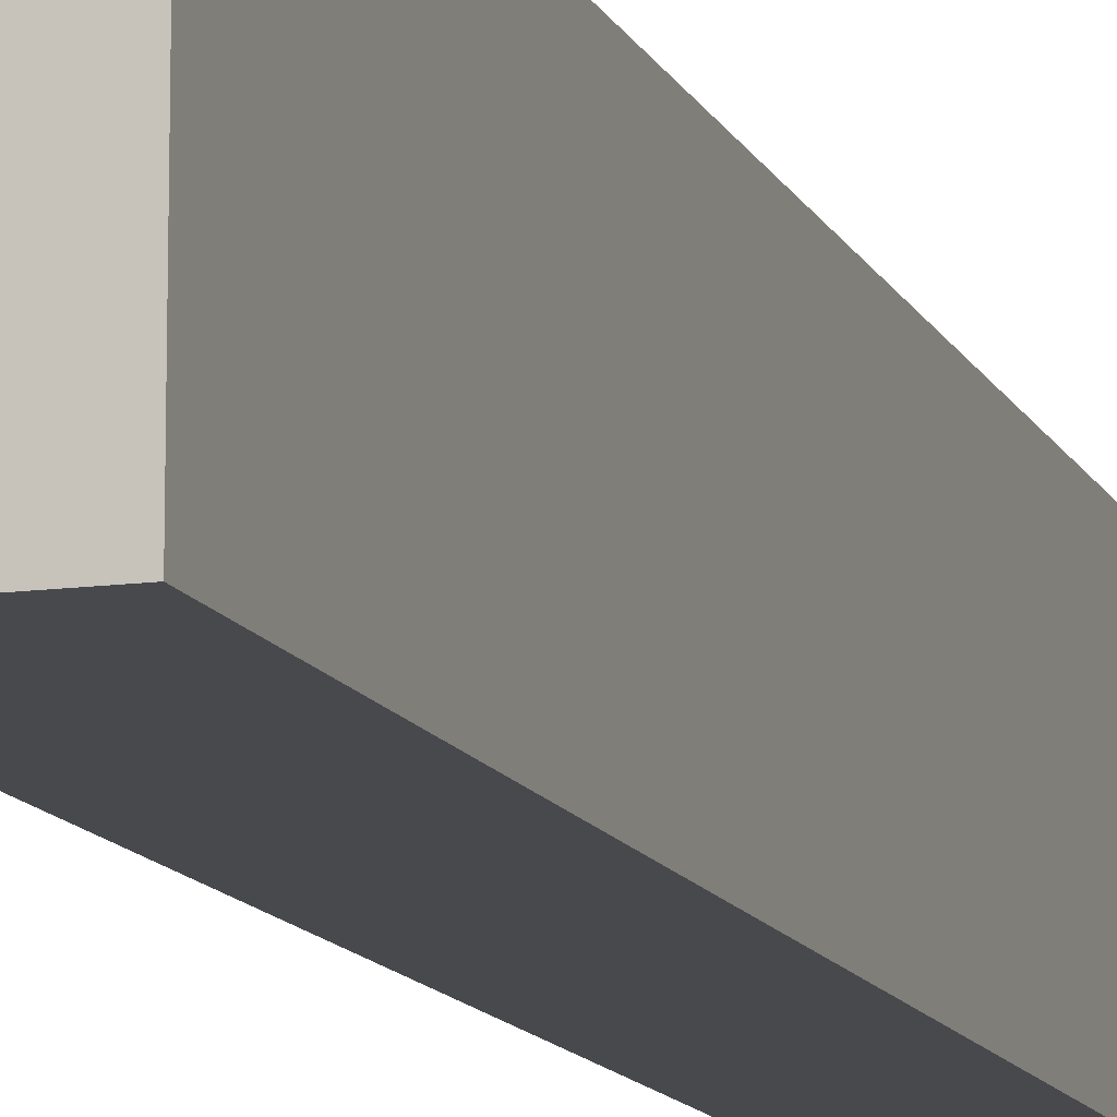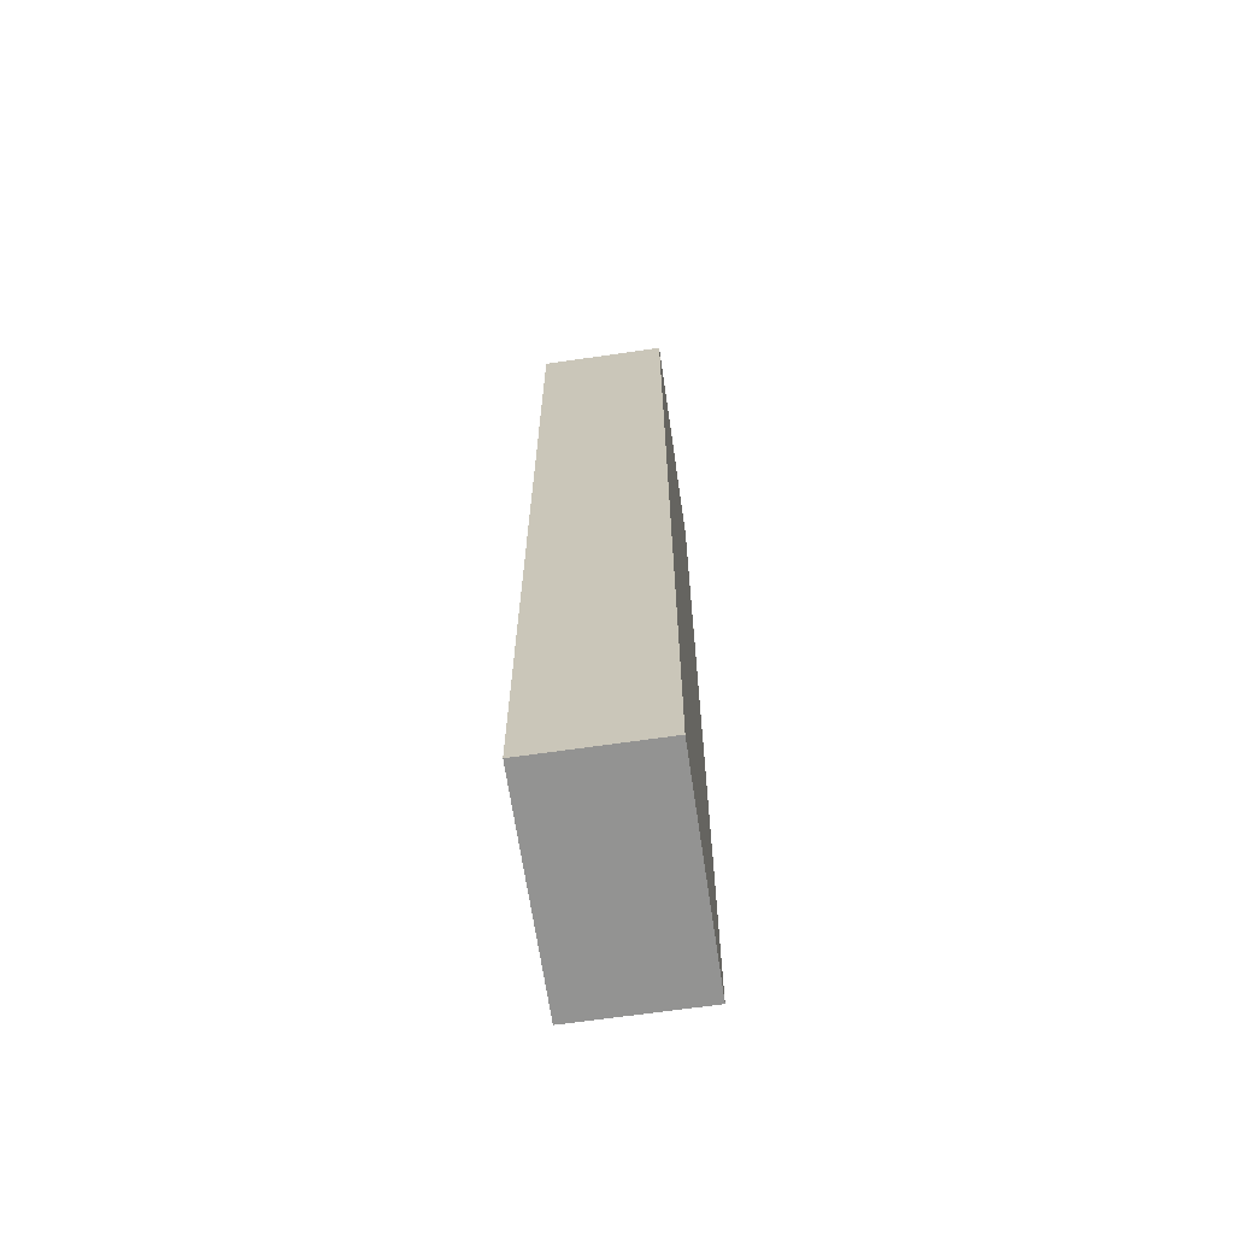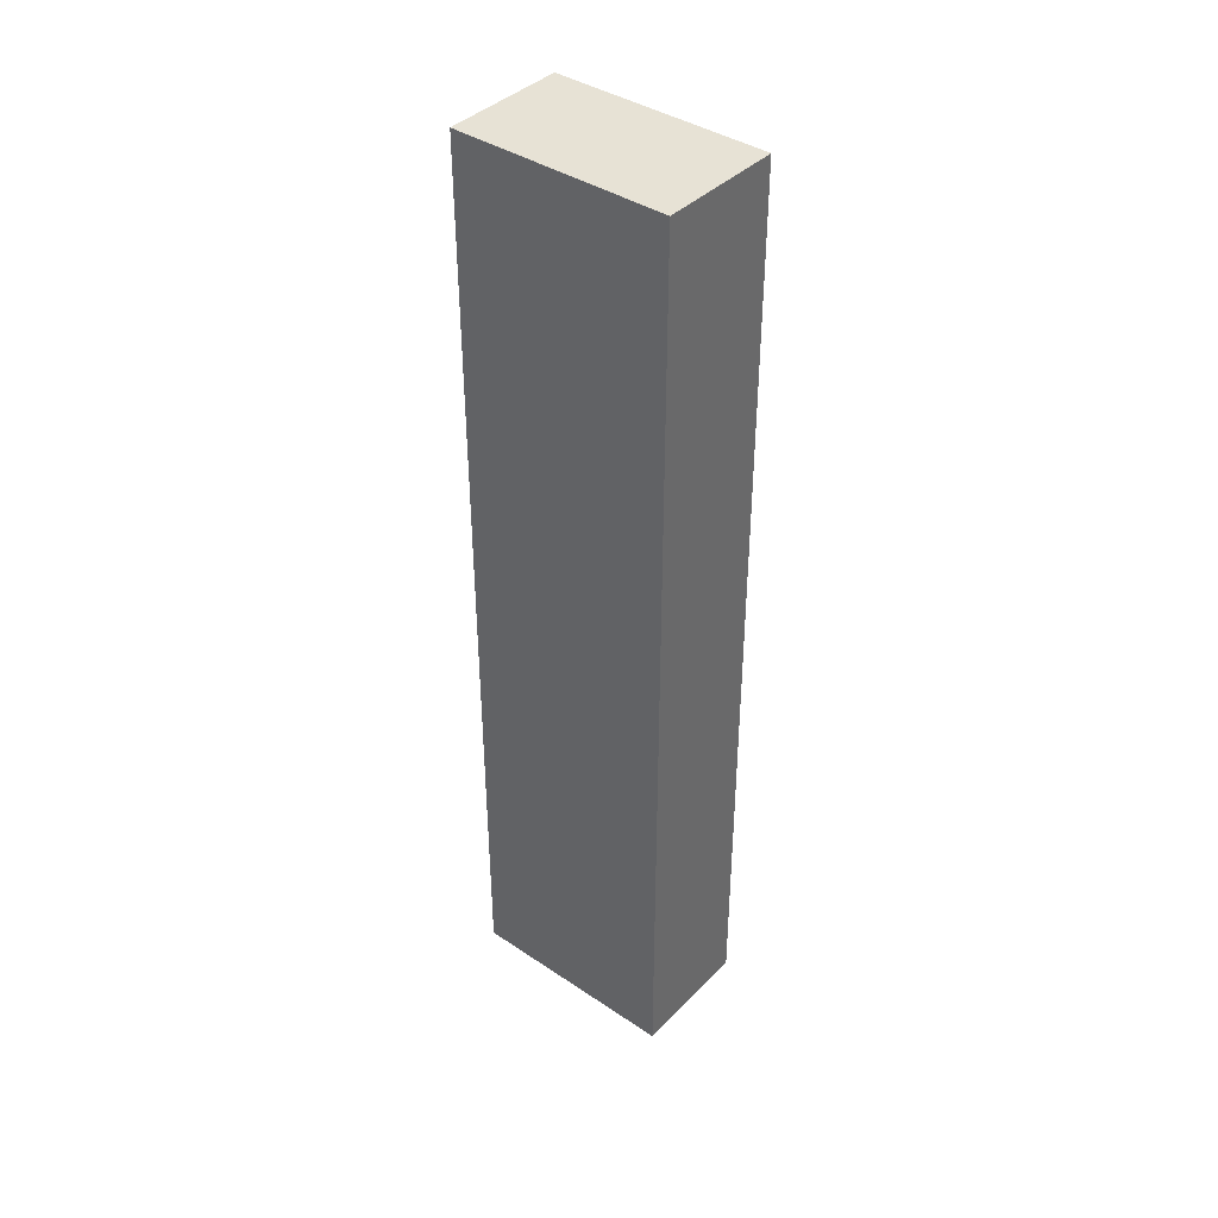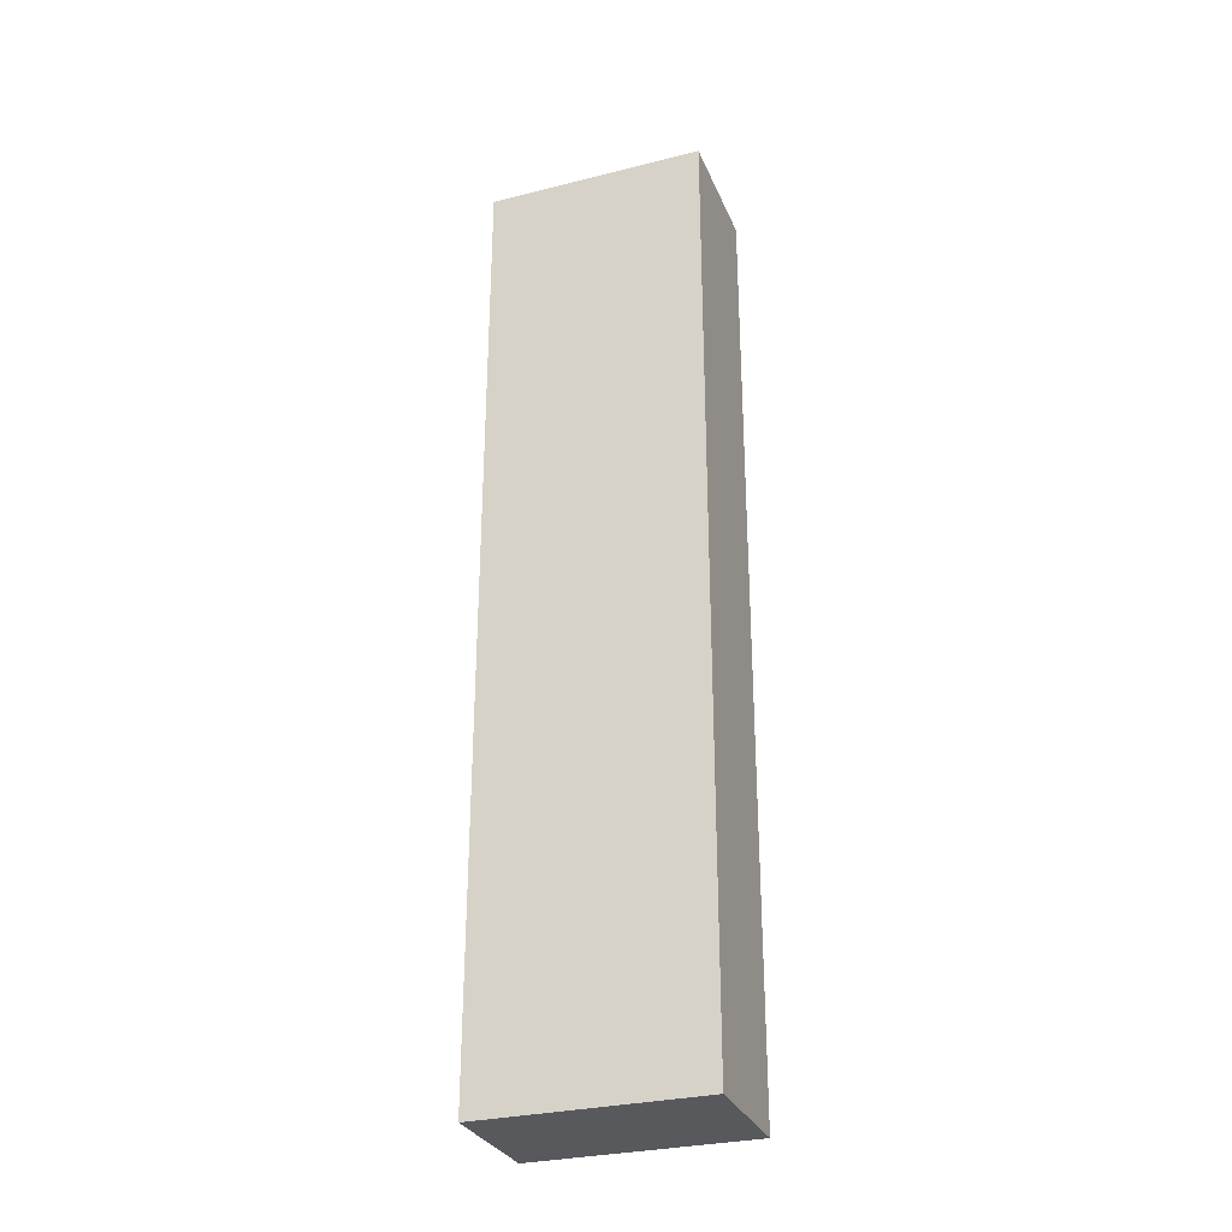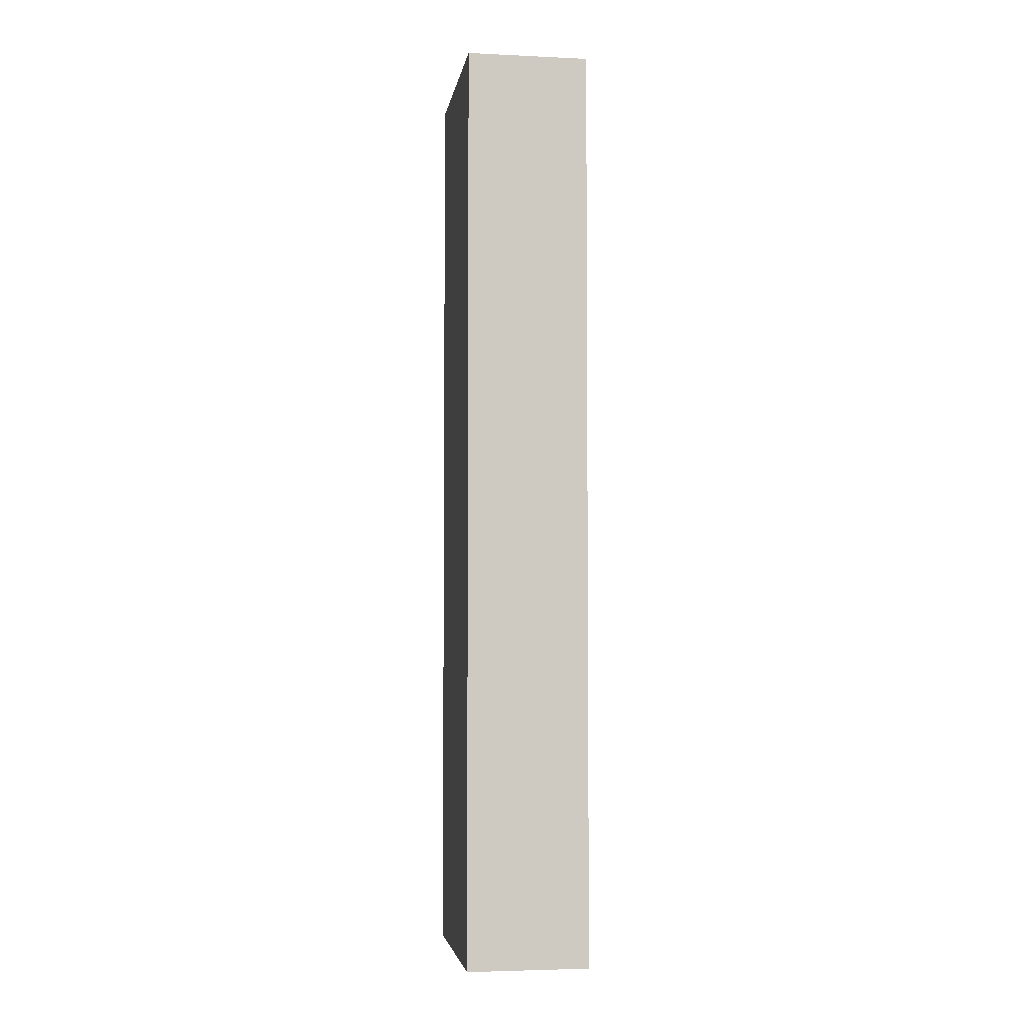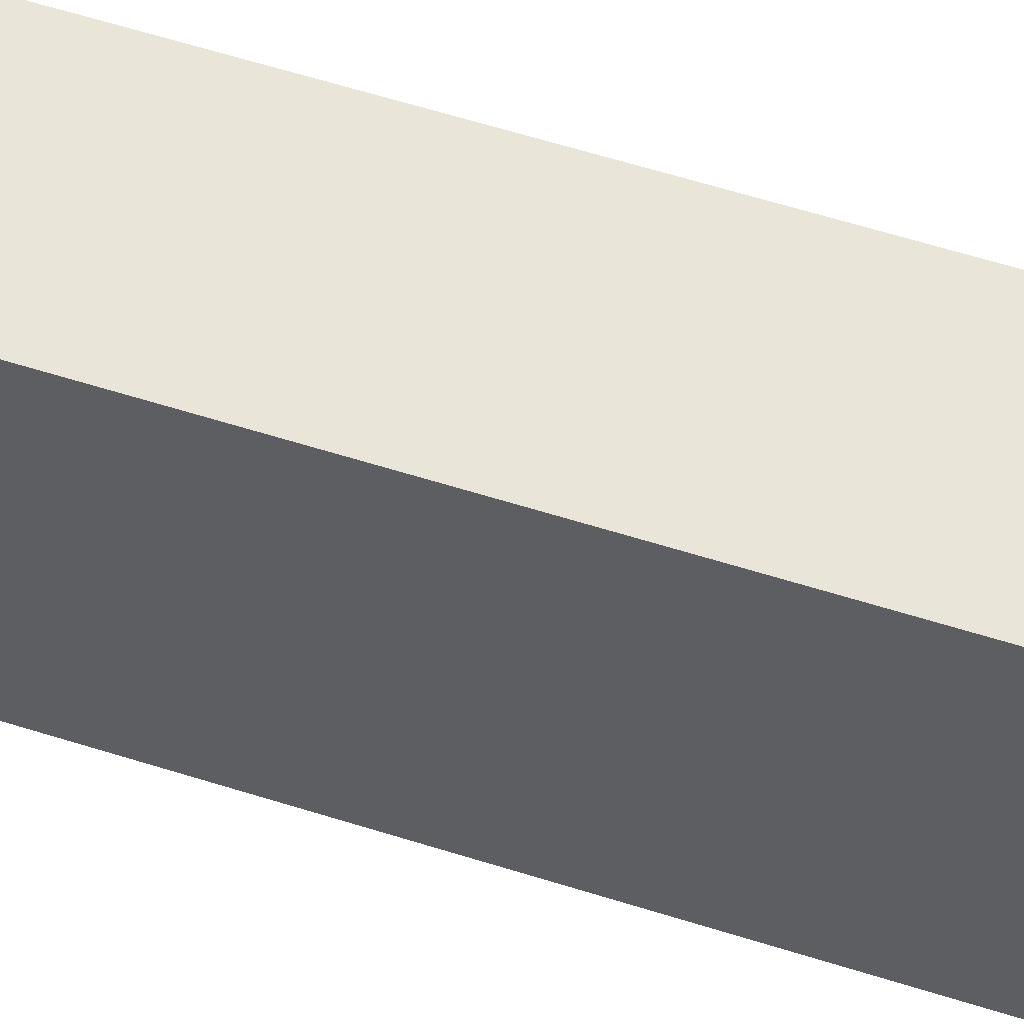
<metadata>
{"format":"obj","ext":"obj","renderer":"f3d","projection":"perspective","resolution":1024,"background":"white","views":[{"elev":-12.5,"azim":17.6,"up":"+Z"},{"elev":-66.7,"azim":8.3,"up":"+Y"},{"elev":40.1,"azim":-50.5,"up":"+Y"},{"elev":-30.1,"azim":110.0,"up":"+Y"},{"elev":-4.0,"azim":-8.7,"up":"+Y"},{"elev":57.7,"azim":-71.6,"up":"+Z"}]}
</metadata>
<code>
o I.002
v -0.02868 -0.2167 0.05
v -0.02868 0.2167 0.05
v -0.02868 -0.2167 -0.05
v -0.02868 0.2167 -0.05
v 0.02868 -0.2167 0.05
v 0.02868 -0.2167 -0.05
v 0.02868 0.2167 0.05
v 0.02868 0.2167 -0.05
f 1 2 3
f 3 2 4
f 5 1 6
f 6 1 3
f 7 5 8
f 8 5 6
f 2 7 4
f 4 7 8
f 8 6 4
f 4 6 3
f 7 2 5
f 5 2 1

</code>
